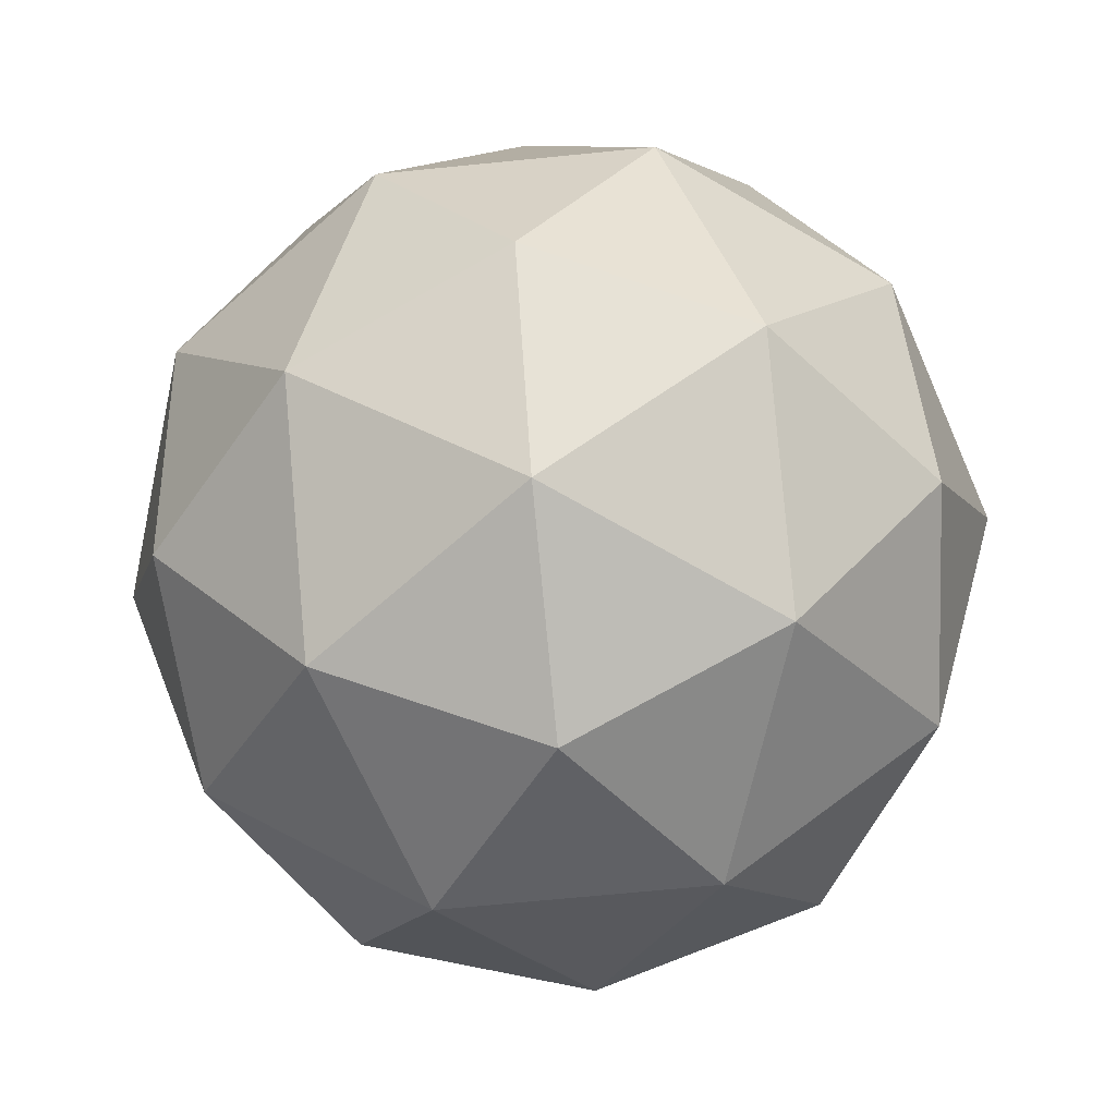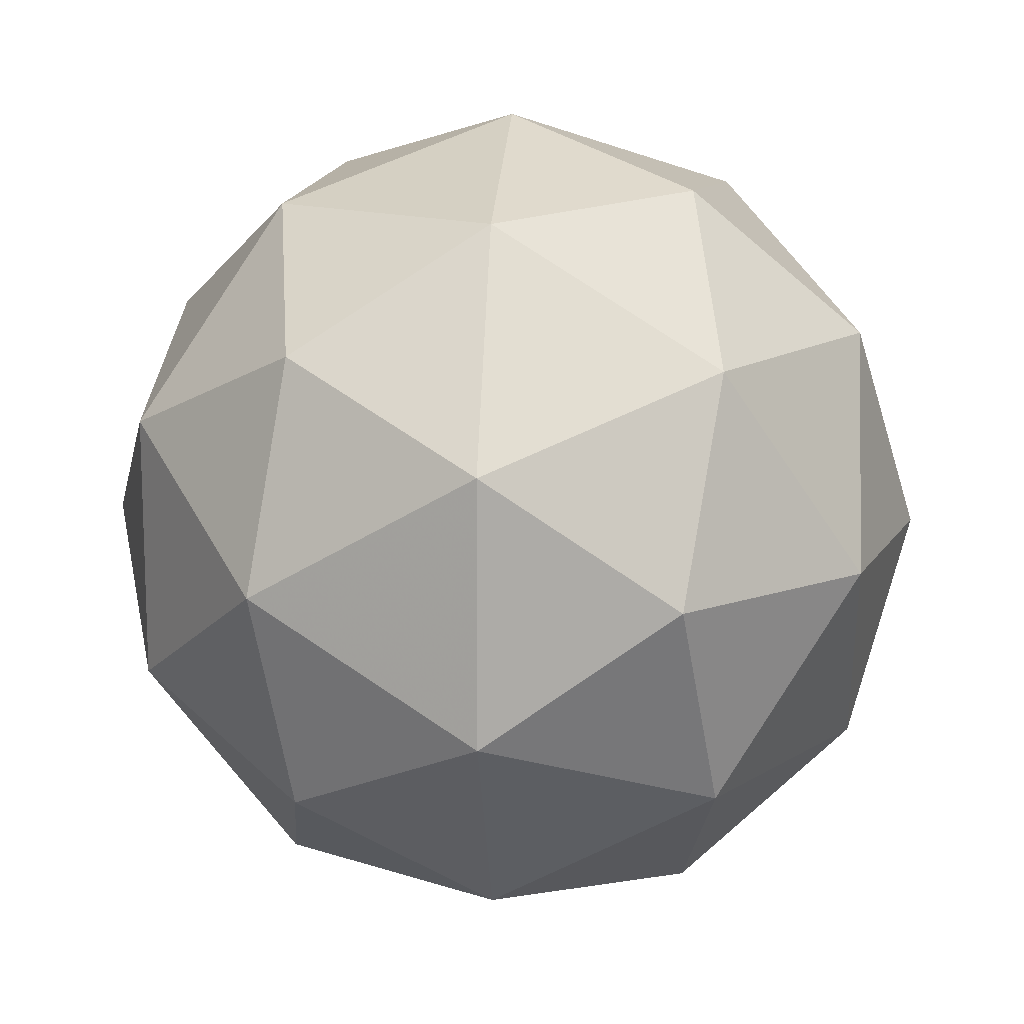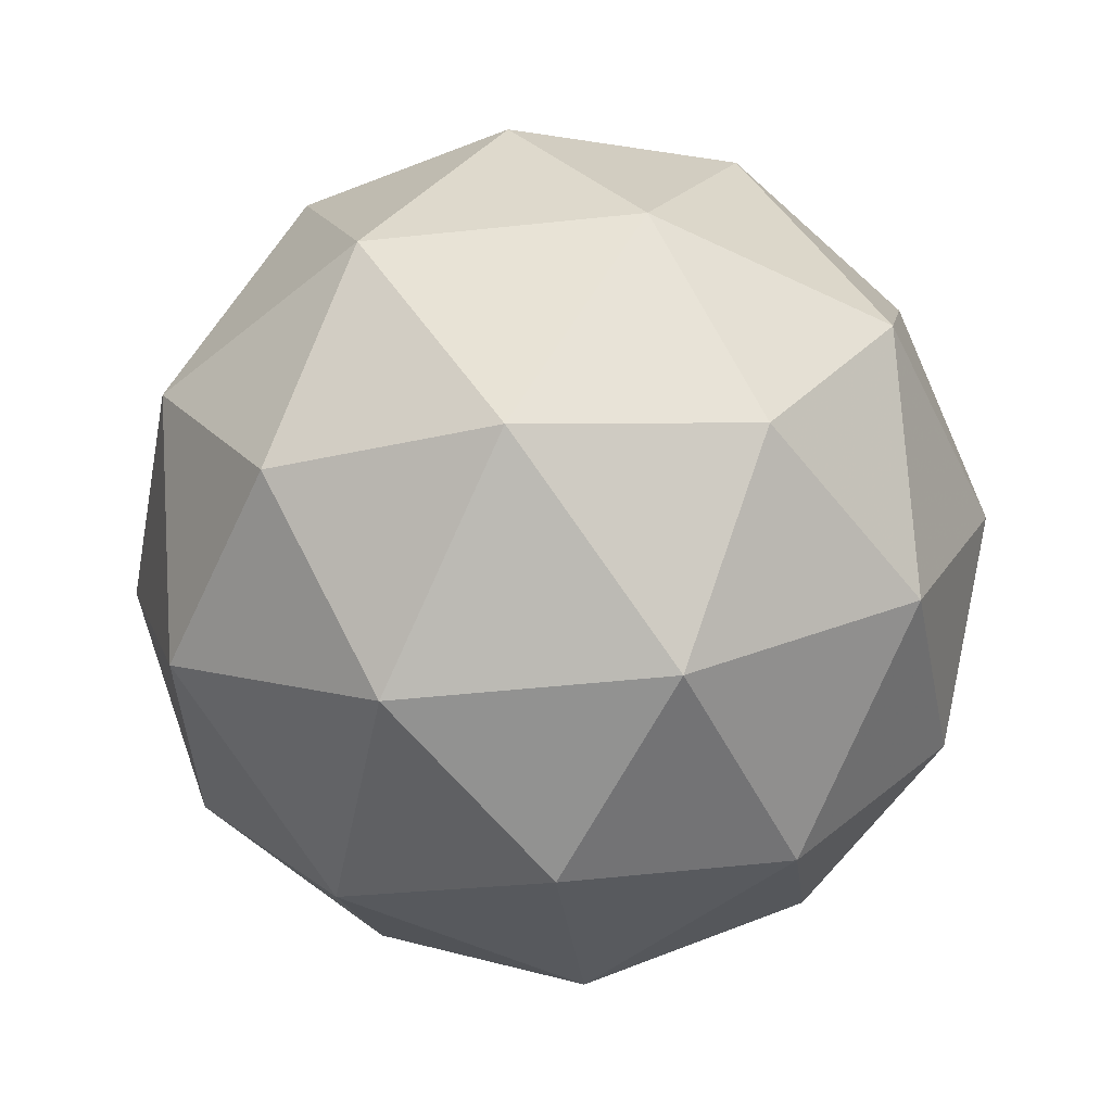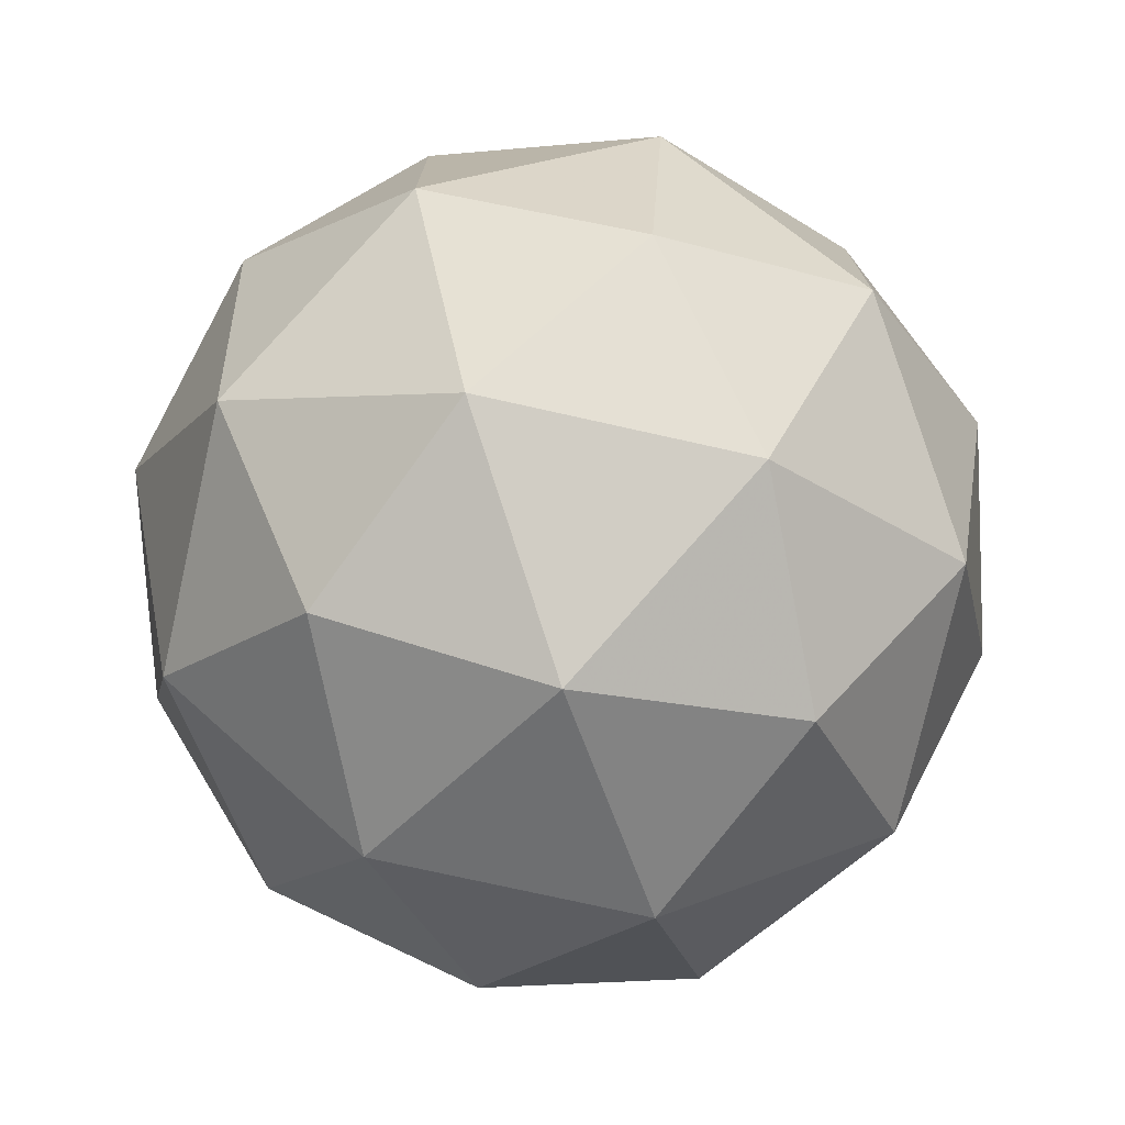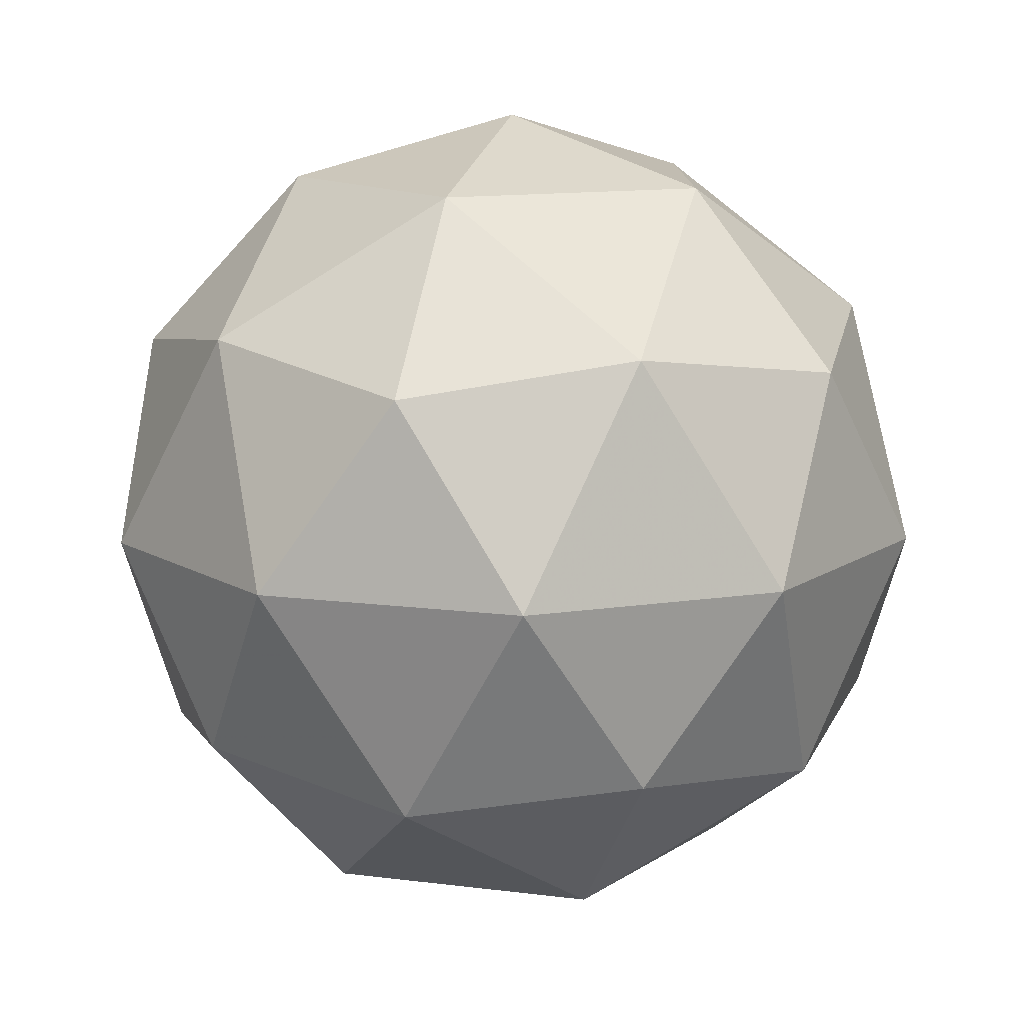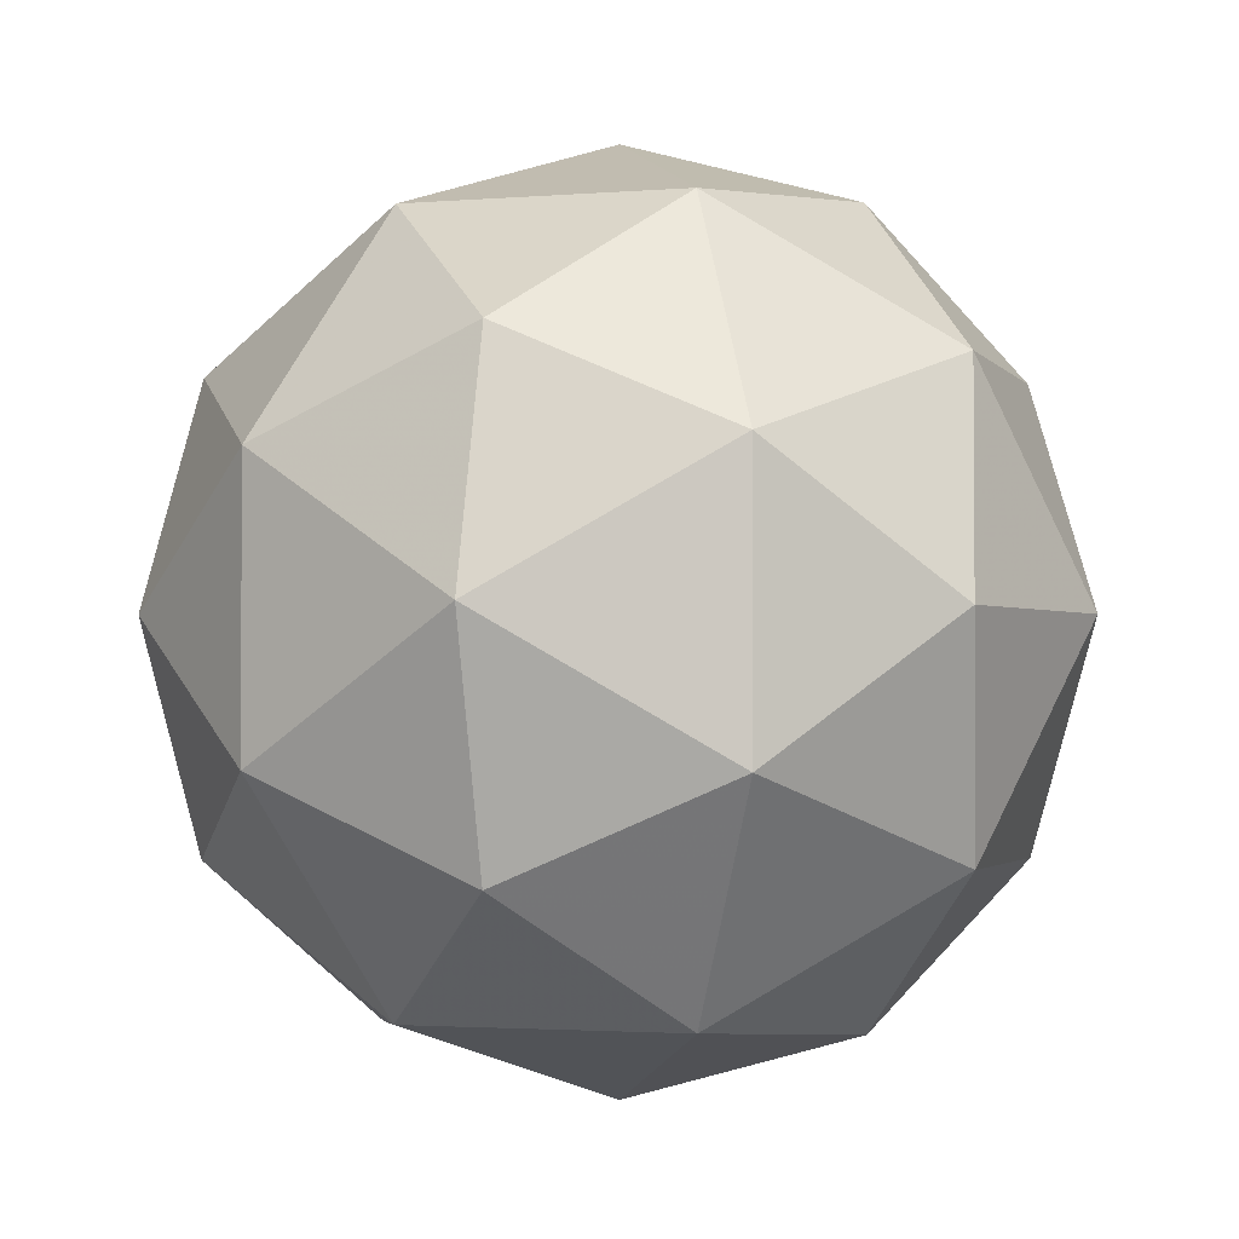
<metadata>
{"format":"obj","ext":"obj","renderer":"f3d","projection":"perspective","resolution":1024,"background":"white","views":[{"elev":-67.6,"azim":131.7,"up":"+Y"},{"elev":13.9,"azim":-85.4,"up":"+Z"},{"elev":-47.3,"azim":96.9,"up":"+Y"},{"elev":-75.6,"azim":45.7,"up":"+Z"},{"elev":13.0,"azim":178.6,"up":"+Y"},{"elev":-2.1,"azim":-104.6,"up":"+Z"}]}
</metadata>
<code>
g PLNL-i6-g65-s954
v -4959 -5295 2560
v -4870 -5263 2624
v -4993 -5263 2665
v -4807 -5179 2670
v -4780 -5195 2560
v -5069 -5263 2560
v -4993 -5263 2455
v -4870 -5263 2495
v -4759 -5085 2624
v -5017 -5179 2738
v -4904 -5195 2729
v -4959 -5085 2770
v -5147 -5179 2560
v -5104 -5195 2665
v -5159 -5085 2624
v -5017 -5179 2381
v -5104 -5195 2455
v -5082 -5085 2390
v -4807 -5179 2449
v -4904 -5195 2390
v -4836 -5085 2390
v -4836 -5085 2729
v -5082 -5085 2729
v -5159 -5085 2495
v -4959 -5085 2350
v -4759 -5085 2495
v -4901 -4991 2738
v -4815 -4974 2665
v -4925 -4906 2665
v -5111 -4991 2670
v -5014 -4974 2729
v -5048 -4906 2624
v -5111 -4991 2449
v -5138 -4974 2560
v -5048 -4906 2495
v -4901 -4991 2381
v -5014 -4974 2390
v -4925 -4906 2455
v -4771 -4991 2560
v -4815 -4974 2455
v -4849 -4906 2560
v -4959 -4875 2560
f 1 2 3
f 4 2 5
f 1 3 6
f 1 6 7
f 1 7 8
f 4 5 9
f 10 11 12
f 13 14 15
f 16 17 18
f 19 20 21
f 4 9 22
f 10 12 23
f 13 15 24
f 16 18 25
f 19 21 26
f 27 28 29
f 30 31 32
f 33 34 35
f 36 37 38
f 39 40 41
f 41 38 42
f 41 40 38
f 40 36 38
f 38 35 42
f 38 37 35
f 37 33 35
f 35 32 42
f 35 34 32
f 34 30 32
f 32 29 42
f 32 31 29
f 31 27 29
f 29 41 42
f 29 28 41
f 28 39 41
f 26 40 39
f 26 21 40
f 21 36 40
f 25 37 36
f 25 18 37
f 18 33 37
f 24 34 33
f 24 15 34
f 15 30 34
f 23 31 30
f 23 12 31
f 12 27 31
f 22 28 27
f 22 9 28
f 9 39 28
f 21 25 36
f 21 20 25
f 20 16 25
f 18 24 33
f 18 17 24
f 17 13 24
f 15 23 30
f 15 14 23
f 14 10 23
f 12 22 27
f 12 11 22
f 11 4 22
f 9 26 39
f 9 5 26
f 5 19 26
f 8 20 19
f 8 7 20
f 7 16 20
f 7 17 16
f 7 6 17
f 6 13 17
f 6 14 13
f 6 3 14
f 3 10 14
f 5 8 19
f 5 2 8
f 2 1 8
f 3 11 10
f 3 2 11
f 2 4 11
f 2 4 11

</code>
